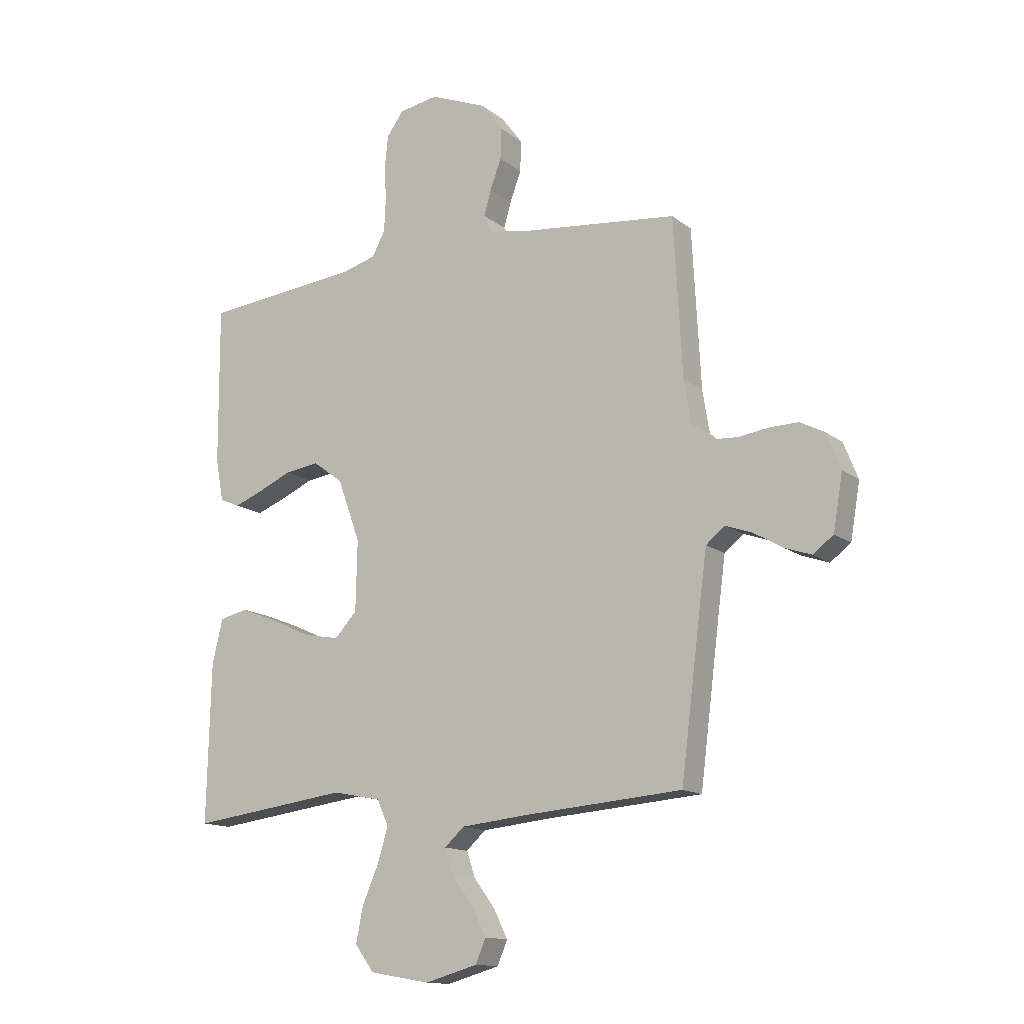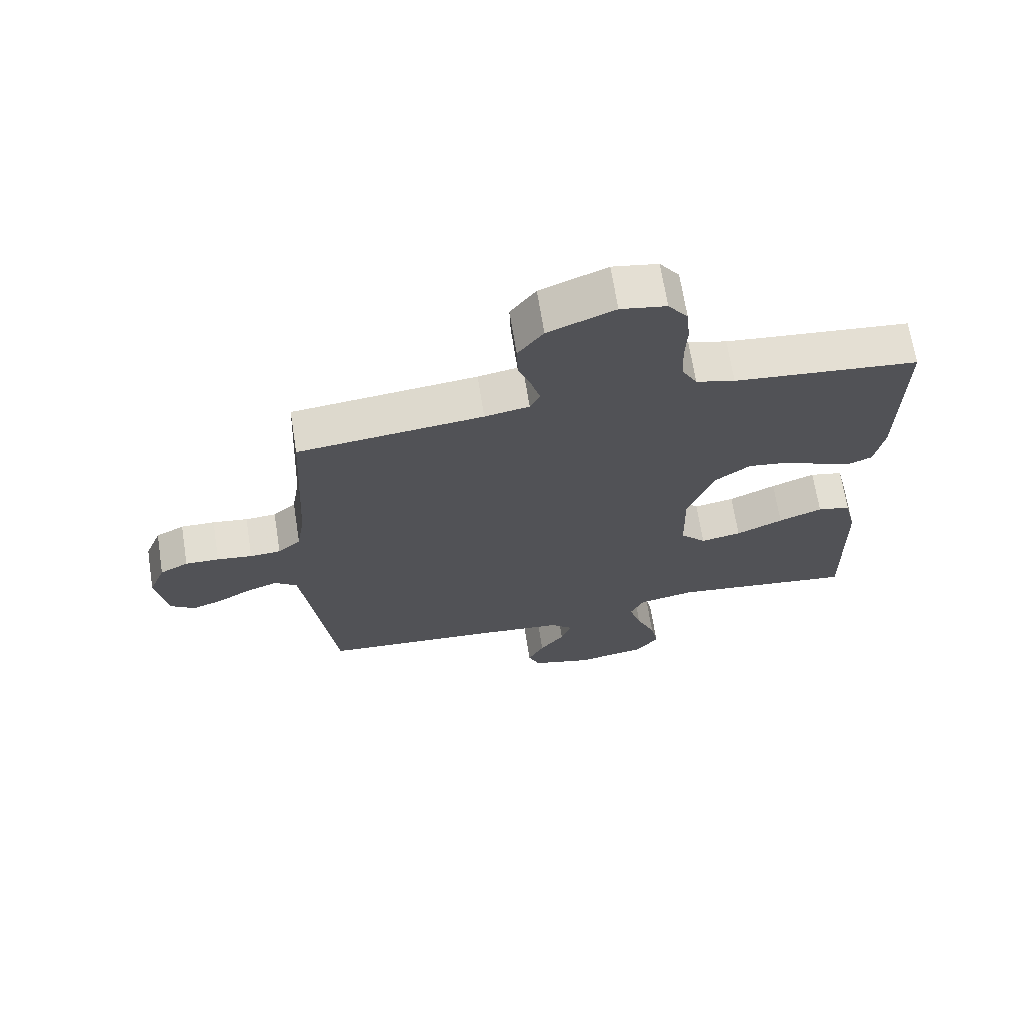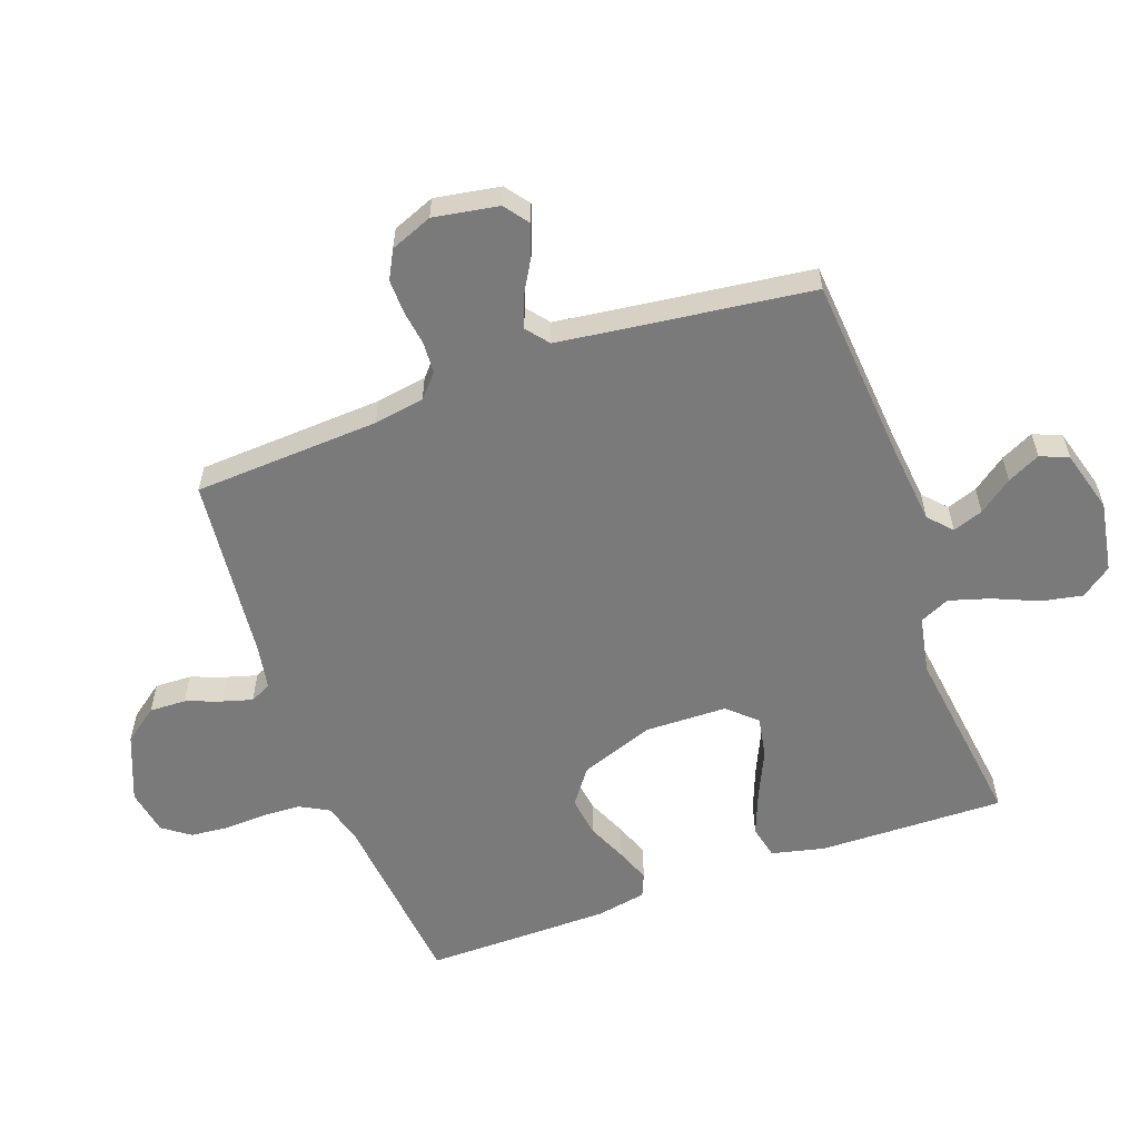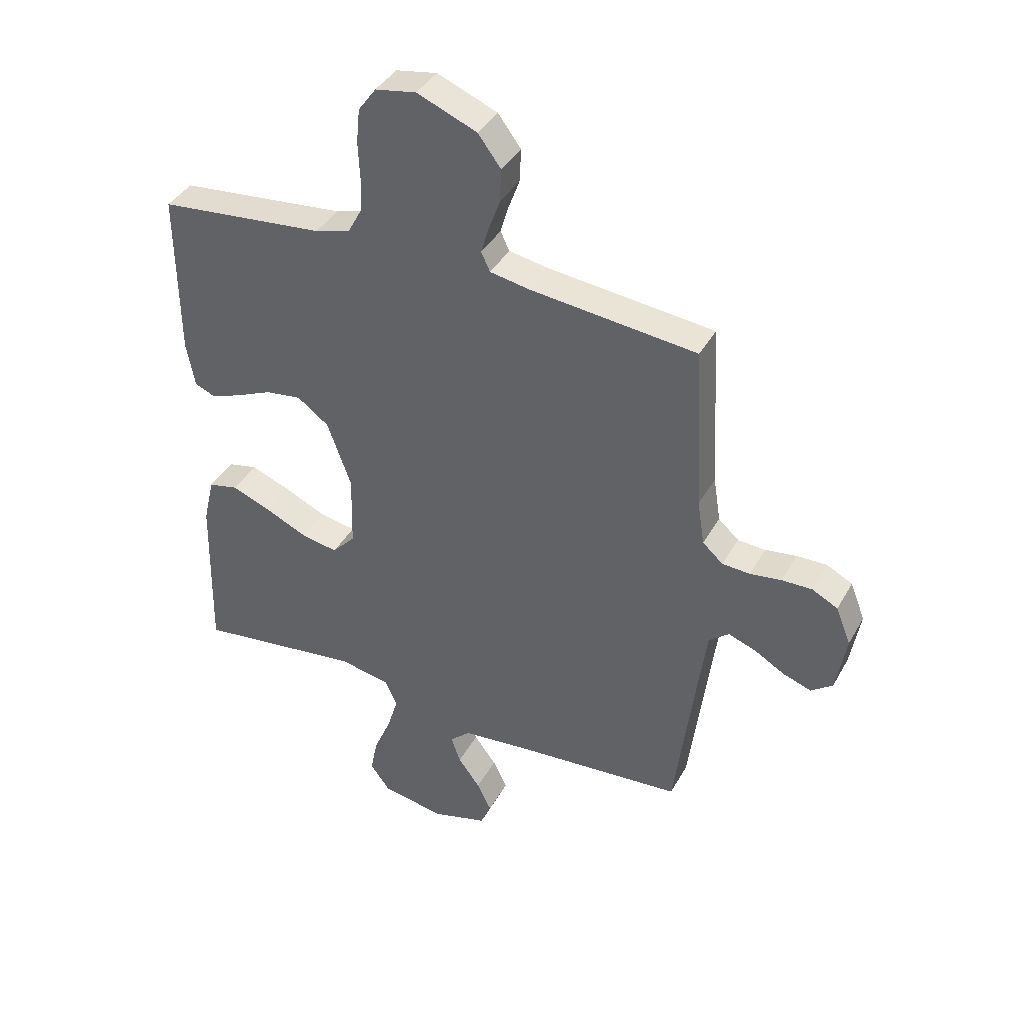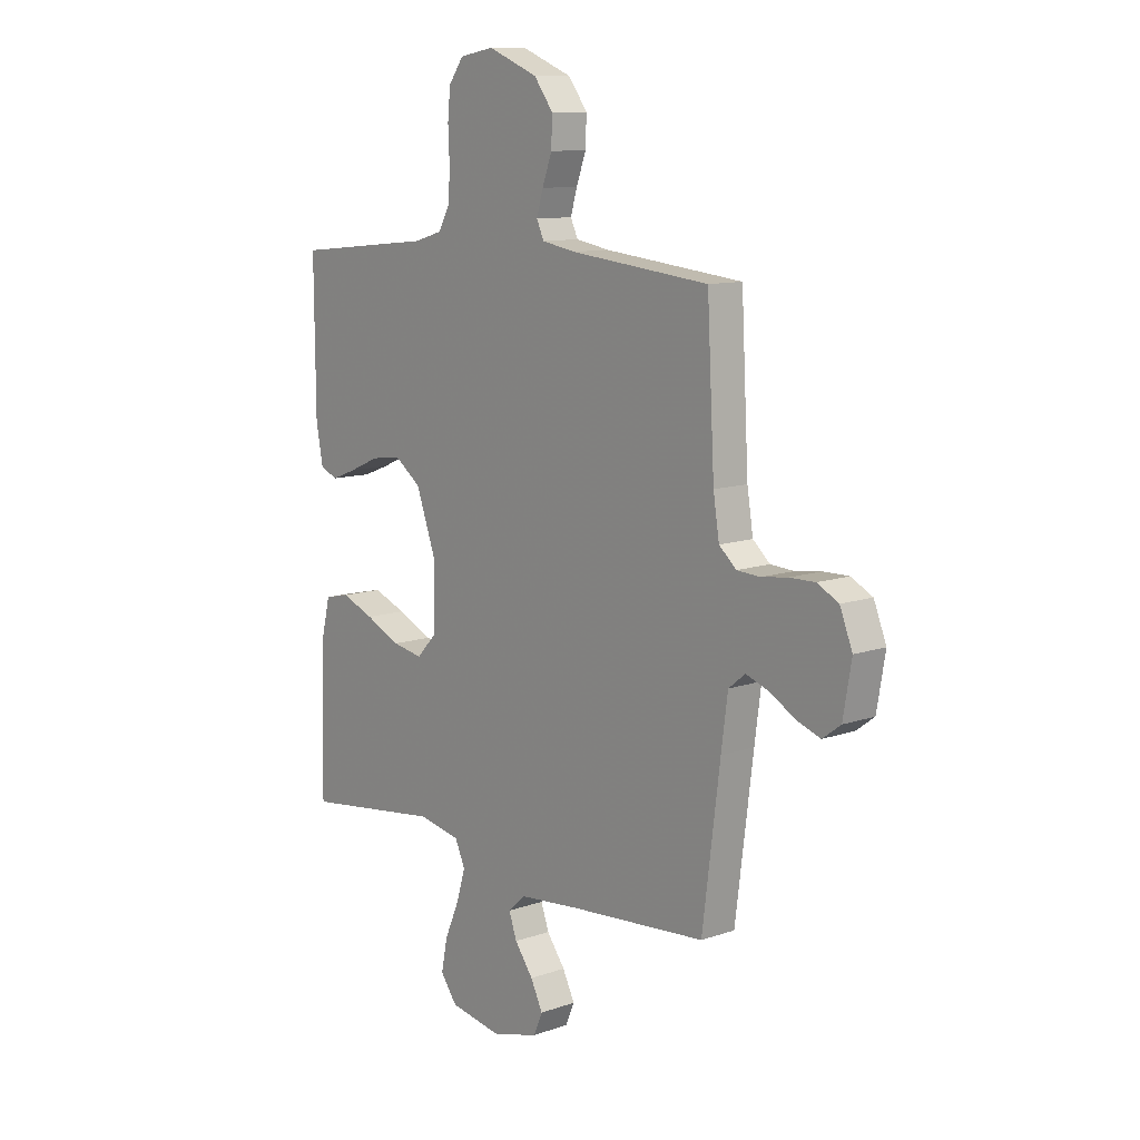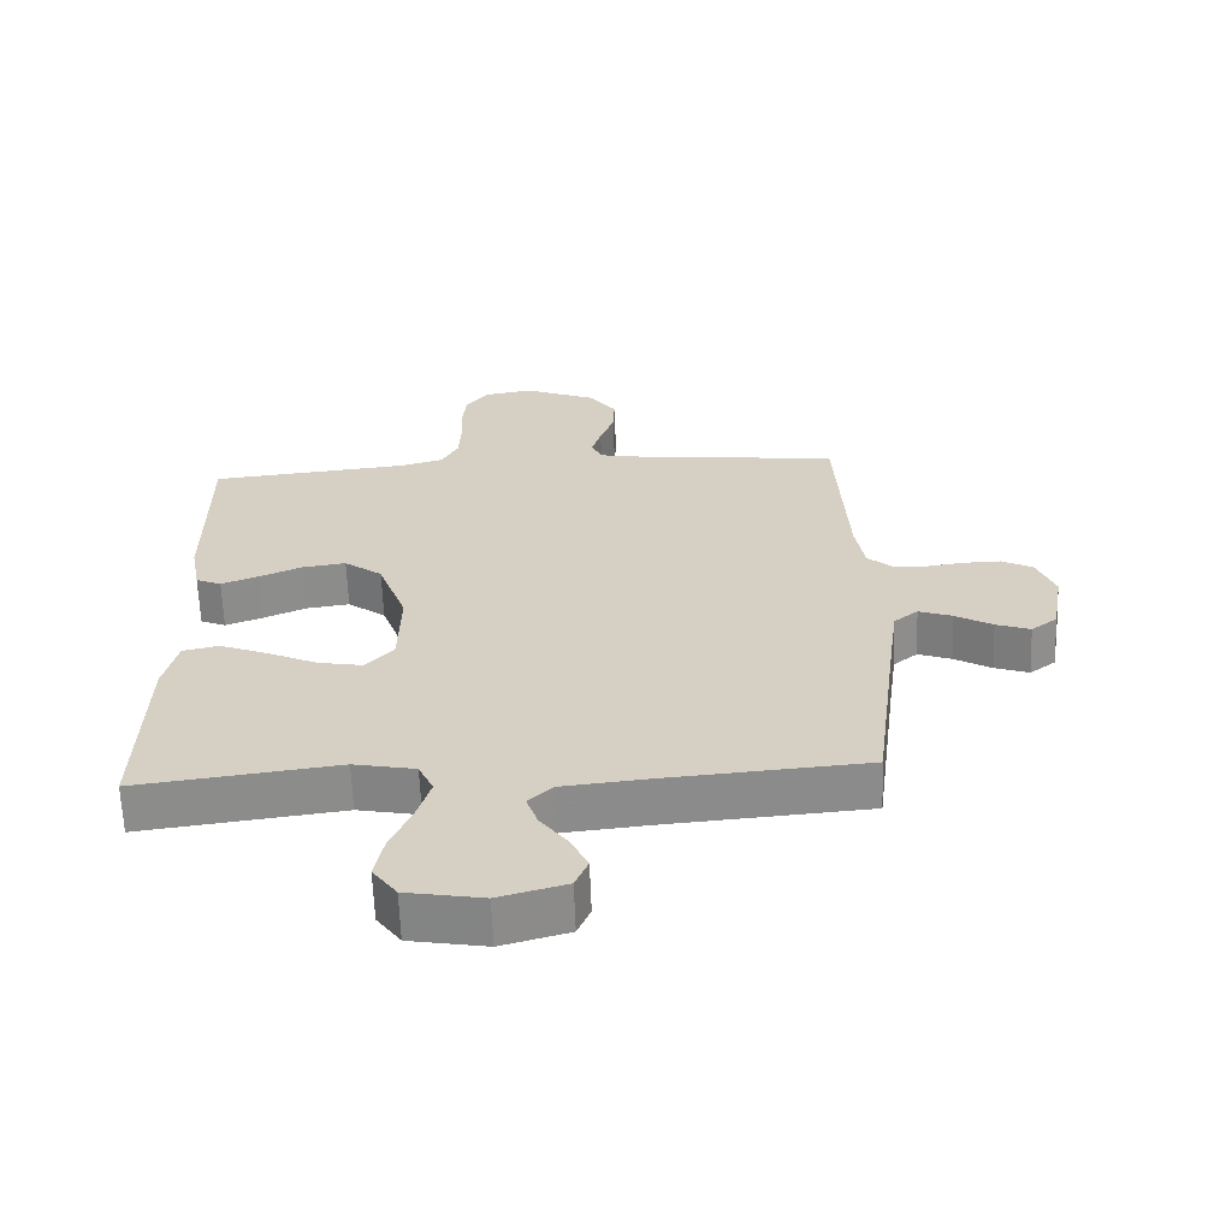
<metadata>
{"format":"obj","ext":"obj","renderer":"f3d","projection":"perspective","resolution":1024,"background":"white","views":[{"elev":-13.8,"azim":31.6,"up":"+Z"},{"elev":68.3,"azim":171.0,"up":"+Z"},{"elev":-58.1,"azim":109.9,"up":"+Y"},{"elev":39.4,"azim":26.6,"up":"+Z"},{"elev":10.9,"azim":49.4,"up":"+Z"},{"elev":-63.4,"azim":2.1,"up":"+Z"}]}
</metadata>
<code>
v 0.5 0.07 -0.5
v 0.2 0.07 -0.524
v 0.073 0.07 -0.537
v 0.036 0.07 -0.571
v 0.053 0.07 -0.62
v 0.093 0.07 -0.674
v 0.119 0.07 -0.727
v 0.1 0.07 -0.772
v 0 0.07 -0.8
v -0.114 0.07 -0.78
v -0.15 0.07 -0.731
v -0.137 0.07 -0.665
v -0.106 0.07 -0.593
v -0.086 0.07 -0.527
v -0.108 0.07 -0.479
v -0.2 0.07 -0.461
v -0.5 0.07 -0.5
v -0.493 0.07 -0.2
v -0.473 0.07 -0.115
v -0.419 0.07 -0.103
v -0.348 0.07 -0.131
v -0.272 0.07 -0.166
v -0.206 0.07 -0.178
v -0.164 0.07 -0.133
v -0.161 0.07 0
v -0.204 0.07 0.119
v -0.261 0.07 0.161
v -0.326 0.07 0.152
v -0.39 0.07 0.124
v -0.445 0.07 0.103
v -0.483 0.07 0.119
v -0.498 0.07 0.2
v -0.5 0.07 0.5
v -0.2 0.07 0.53
v -0.137 0.07 0.548
v -0.112 0.07 0.594
v -0.109 0.07 0.657
v -0.112 0.07 0.724
v -0.106 0.07 0.785
v -0.074 0.07 0.829
v 0 0.07 0.842
v 0.108 0.07 0.798
v 0.149 0.07 0.743
v 0.147 0.07 0.684
v 0.126 0.07 0.627
v 0.112 0.07 0.579
v 0.128 0.07 0.545
v 0.2 0.07 0.532
v 0.5 0.07 0.5
v 0.516 0.07 0.2
v 0.529 0.07 0.119
v 0.566 0.07 0.086
v 0.616 0.07 0.083
v 0.673 0.07 0.091
v 0.728 0.07 0.092
v 0.774 0.07 0.068
v 0.801 0.07 0
v 0.783 0.07 -0.105
v 0.744 0.07 -0.134
v 0.693 0.07 -0.116
v 0.638 0.07 -0.084
v 0.588 0.07 -0.066
v 0.552 0.07 -0.095
v 0.538 0.07 -0.2
v 0.5 0 -0.5
v 0.2 0 -0.524
v 0.073 0 -0.537
v 0.036 0 -0.571
v 0.053 0 -0.62
v 0.093 0 -0.674
v 0.119 0 -0.727
v 0.1 0 -0.772
v 0 0 -0.8
v -0.114 0 -0.78
v -0.15 0 -0.731
v -0.137 0 -0.665
v -0.106 0 -0.593
v -0.086 0 -0.527
v -0.108 0 -0.479
v -0.2 0 -0.461
v -0.5 0 -0.5
v -0.493 0 -0.2
v -0.473 0 -0.115
v -0.419 0 -0.103
v -0.348 0 -0.131
v -0.272 0 -0.166
v -0.206 0 -0.178
v -0.164 0 -0.133
v -0.161 0 0
v -0.204 0 0.119
v -0.261 0 0.161
v -0.326 0 0.152
v -0.39 0 0.124
v -0.445 0 0.103
v -0.483 0 0.119
v -0.498 0 0.2
v -0.5 0 0.5
v -0.2 0 0.53
v -0.137 0 0.548
v -0.112 0 0.594
v -0.109 0 0.657
v -0.112 0 0.724
v -0.106 0 0.785
v -0.074 0 0.829
v 0 0 0.842
v 0.108 0 0.798
v 0.149 0 0.743
v 0.147 0 0.684
v 0.126 0 0.627
v 0.112 0 0.579
v 0.128 0 0.545
v 0.2 0 0.532
v 0.5 0 0.5
v 0.516 0 0.2
v 0.529 0 0.119
v 0.566 0 0.086
v 0.616 0 0.083
v 0.673 0 0.091
v 0.728 0 0.092
v 0.774 0 0.068
v 0.801 0 0
v 0.783 0 -0.105
v 0.744 0 -0.134
v 0.693 0 -0.116
v 0.638 0 -0.084
v 0.588 0 -0.066
v 0.552 0 -0.095
v 0.538 0 -0.2
f 59 60 61
f 58 59 61
f 57 58 61
f 56 57 61
f 55 56 61
f 54 55 61
f 53 54 61
f 52 53 61 62
f 51 52 62 63
f 48 49 50
f 51 63 64
f 50 51 64
f 48 50 64
f 47 48 64
f 43 44 45
f 42 43 45
f 41 42 45
f 40 41 45
f 39 40 45
f 38 39 45
f 37 38 45
f 36 37 45 46
f 35 36 46 47
f 32 33 34
f 31 32 34
f 30 31 34
f 29 30 34
f 28 29 34
f 34 35 47
f 28 34 47
f 27 28 47
f 20 21 22
f 19 20 22
f 18 19 22
f 17 18 22
f 16 17 22
f 15 16 22 23
f 14 15 23 24
f 11 12 13
f 10 11 13
f 9 10 13
f 8 9 13
f 7 8 13
f 6 7 13
f 5 6 13
f 4 5 13 14
f 14 24 25
f 4 14 25
f 3 4 25
f 64 1 2
f 26 27 47 64
f 25 26 64
f 3 25 64
f 2 3 64
f 125 124 123
f 125 123 122
f 125 122 121
f 125 121 120
f 125 120 119
f 125 119 118
f 125 118 117
f 126 125 117 116
f 127 126 116 115
f 114 113 112
f 128 127 115
f 128 115 114
f 128 114 112
f 128 112 111
f 109 108 107
f 109 107 106
f 109 106 105
f 109 105 104
f 109 104 103
f 109 103 102
f 109 102 101
f 110 109 101 100
f 111 110 100 99
f 98 97 96
f 98 96 95
f 98 95 94
f 98 94 93
f 98 93 92
f 111 99 98
f 111 98 92
f 111 92 91
f 86 85 84
f 86 84 83
f 86 83 82
f 86 82 81
f 86 81 80
f 87 86 80 79
f 88 87 79 78
f 77 76 75
f 77 75 74
f 77 74 73
f 77 73 72
f 77 72 71
f 77 71 70
f 77 70 69
f 78 77 69 68
f 89 88 78
f 89 78 68
f 89 68 67
f 66 65 128
f 128 111 91 90
f 128 90 89
f 128 89 67
f 128 67 66
f 1 65 66 2
f 2 66 67 3
f 3 67 68 4
f 4 68 69 5
f 5 69 70 6
f 6 70 71 7
f 7 71 72 8
f 8 72 73 9
f 9 73 74 10
f 10 74 75 11
f 11 75 76 12
f 12 76 77 13
f 13 77 78 14
f 14 78 79 15
f 15 79 80 16
f 16 80 81 17
f 17 81 82 18
f 18 82 83 19
f 19 83 84 20
f 20 84 85 21
f 21 85 86 22
f 22 86 87 23
f 23 87 88 24
f 24 88 89 25
f 25 89 90 26
f 26 90 91 27
f 27 91 92 28
f 28 92 93 29
f 29 93 94 30
f 30 94 95 31
f 31 95 96 32
f 32 96 97 33
f 33 97 98 34
f 34 98 99 35
f 35 99 100 36
f 36 100 101 37
f 37 101 102 38
f 38 102 103 39
f 39 103 104 40
f 40 104 105 41
f 41 105 106 42
f 42 106 107 43
f 43 107 108 44
f 44 108 109 45
f 45 109 110 46
f 46 110 111 47
f 47 111 112 48
f 48 112 113 49
f 49 113 114 50
f 50 114 115 51
f 51 115 116 52
f 52 116 117 53
f 53 117 118 54
f 54 118 119 55
f 55 119 120 56
f 56 120 121 57
f 57 121 122 58
f 58 122 123 59
f 59 123 124 60
f 60 124 125 61
f 61 125 126 62
f 62 126 127 63
f 63 127 128 64
f 64 128 65 1

</code>
